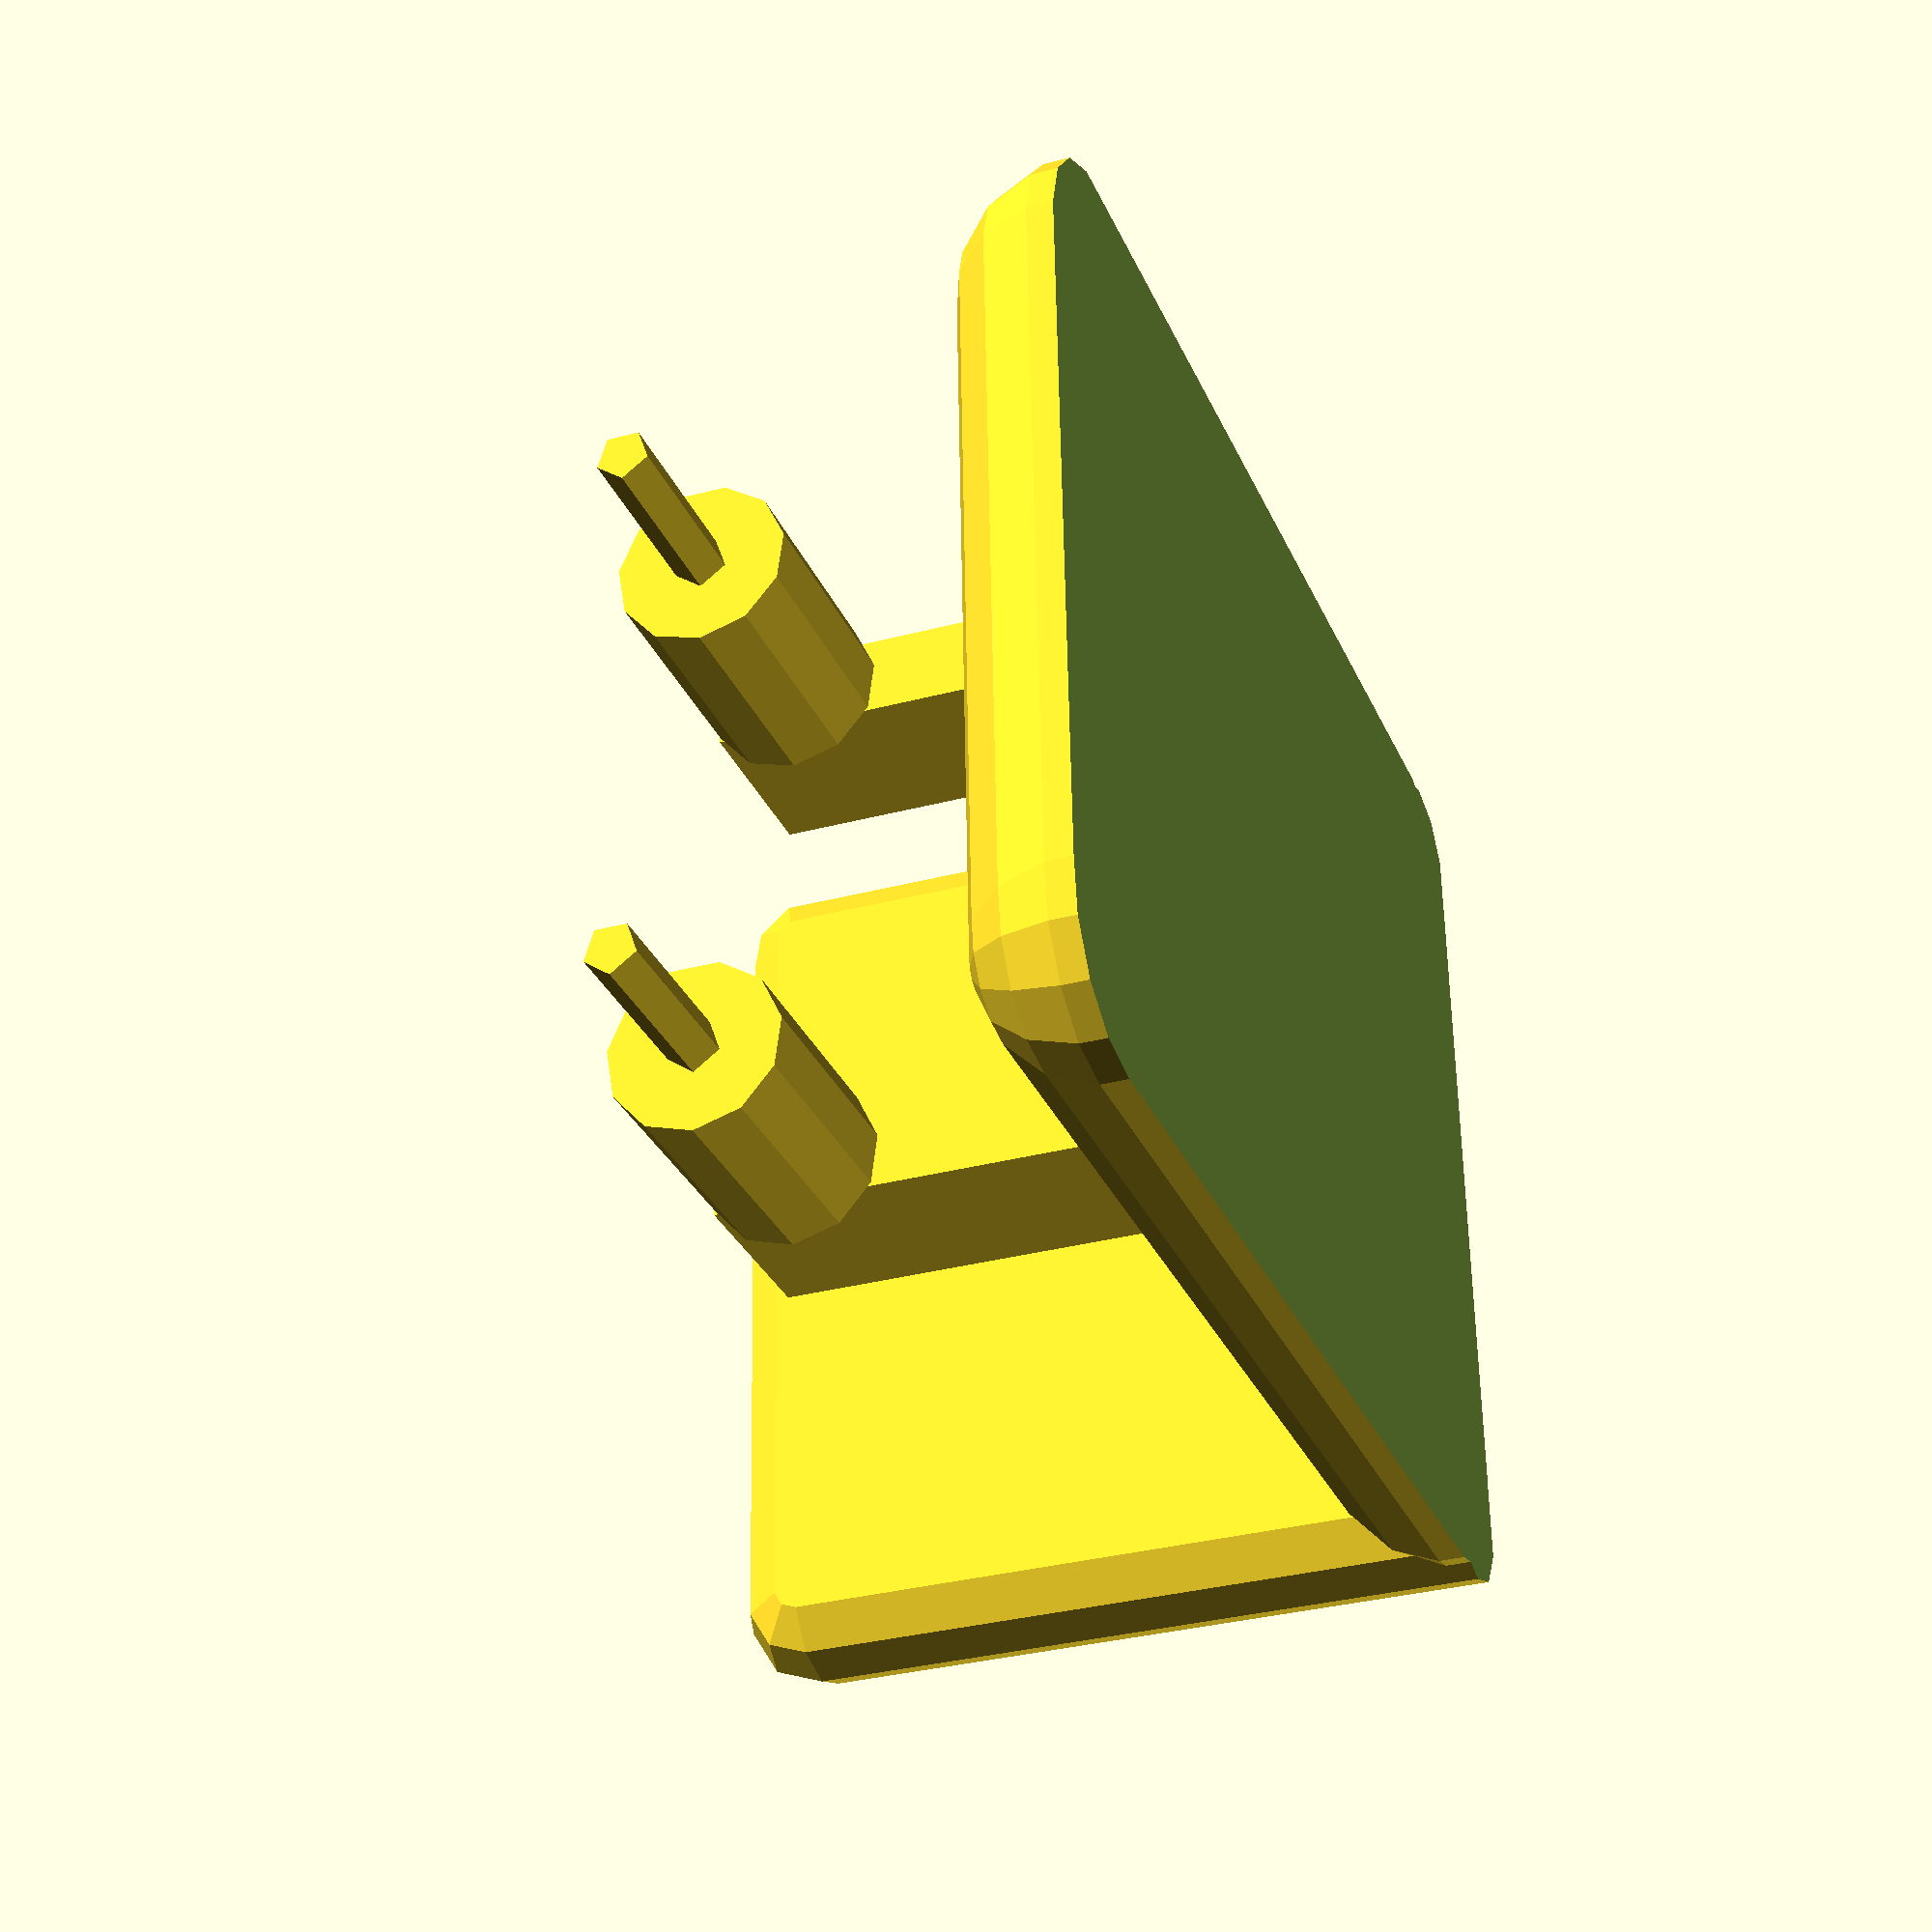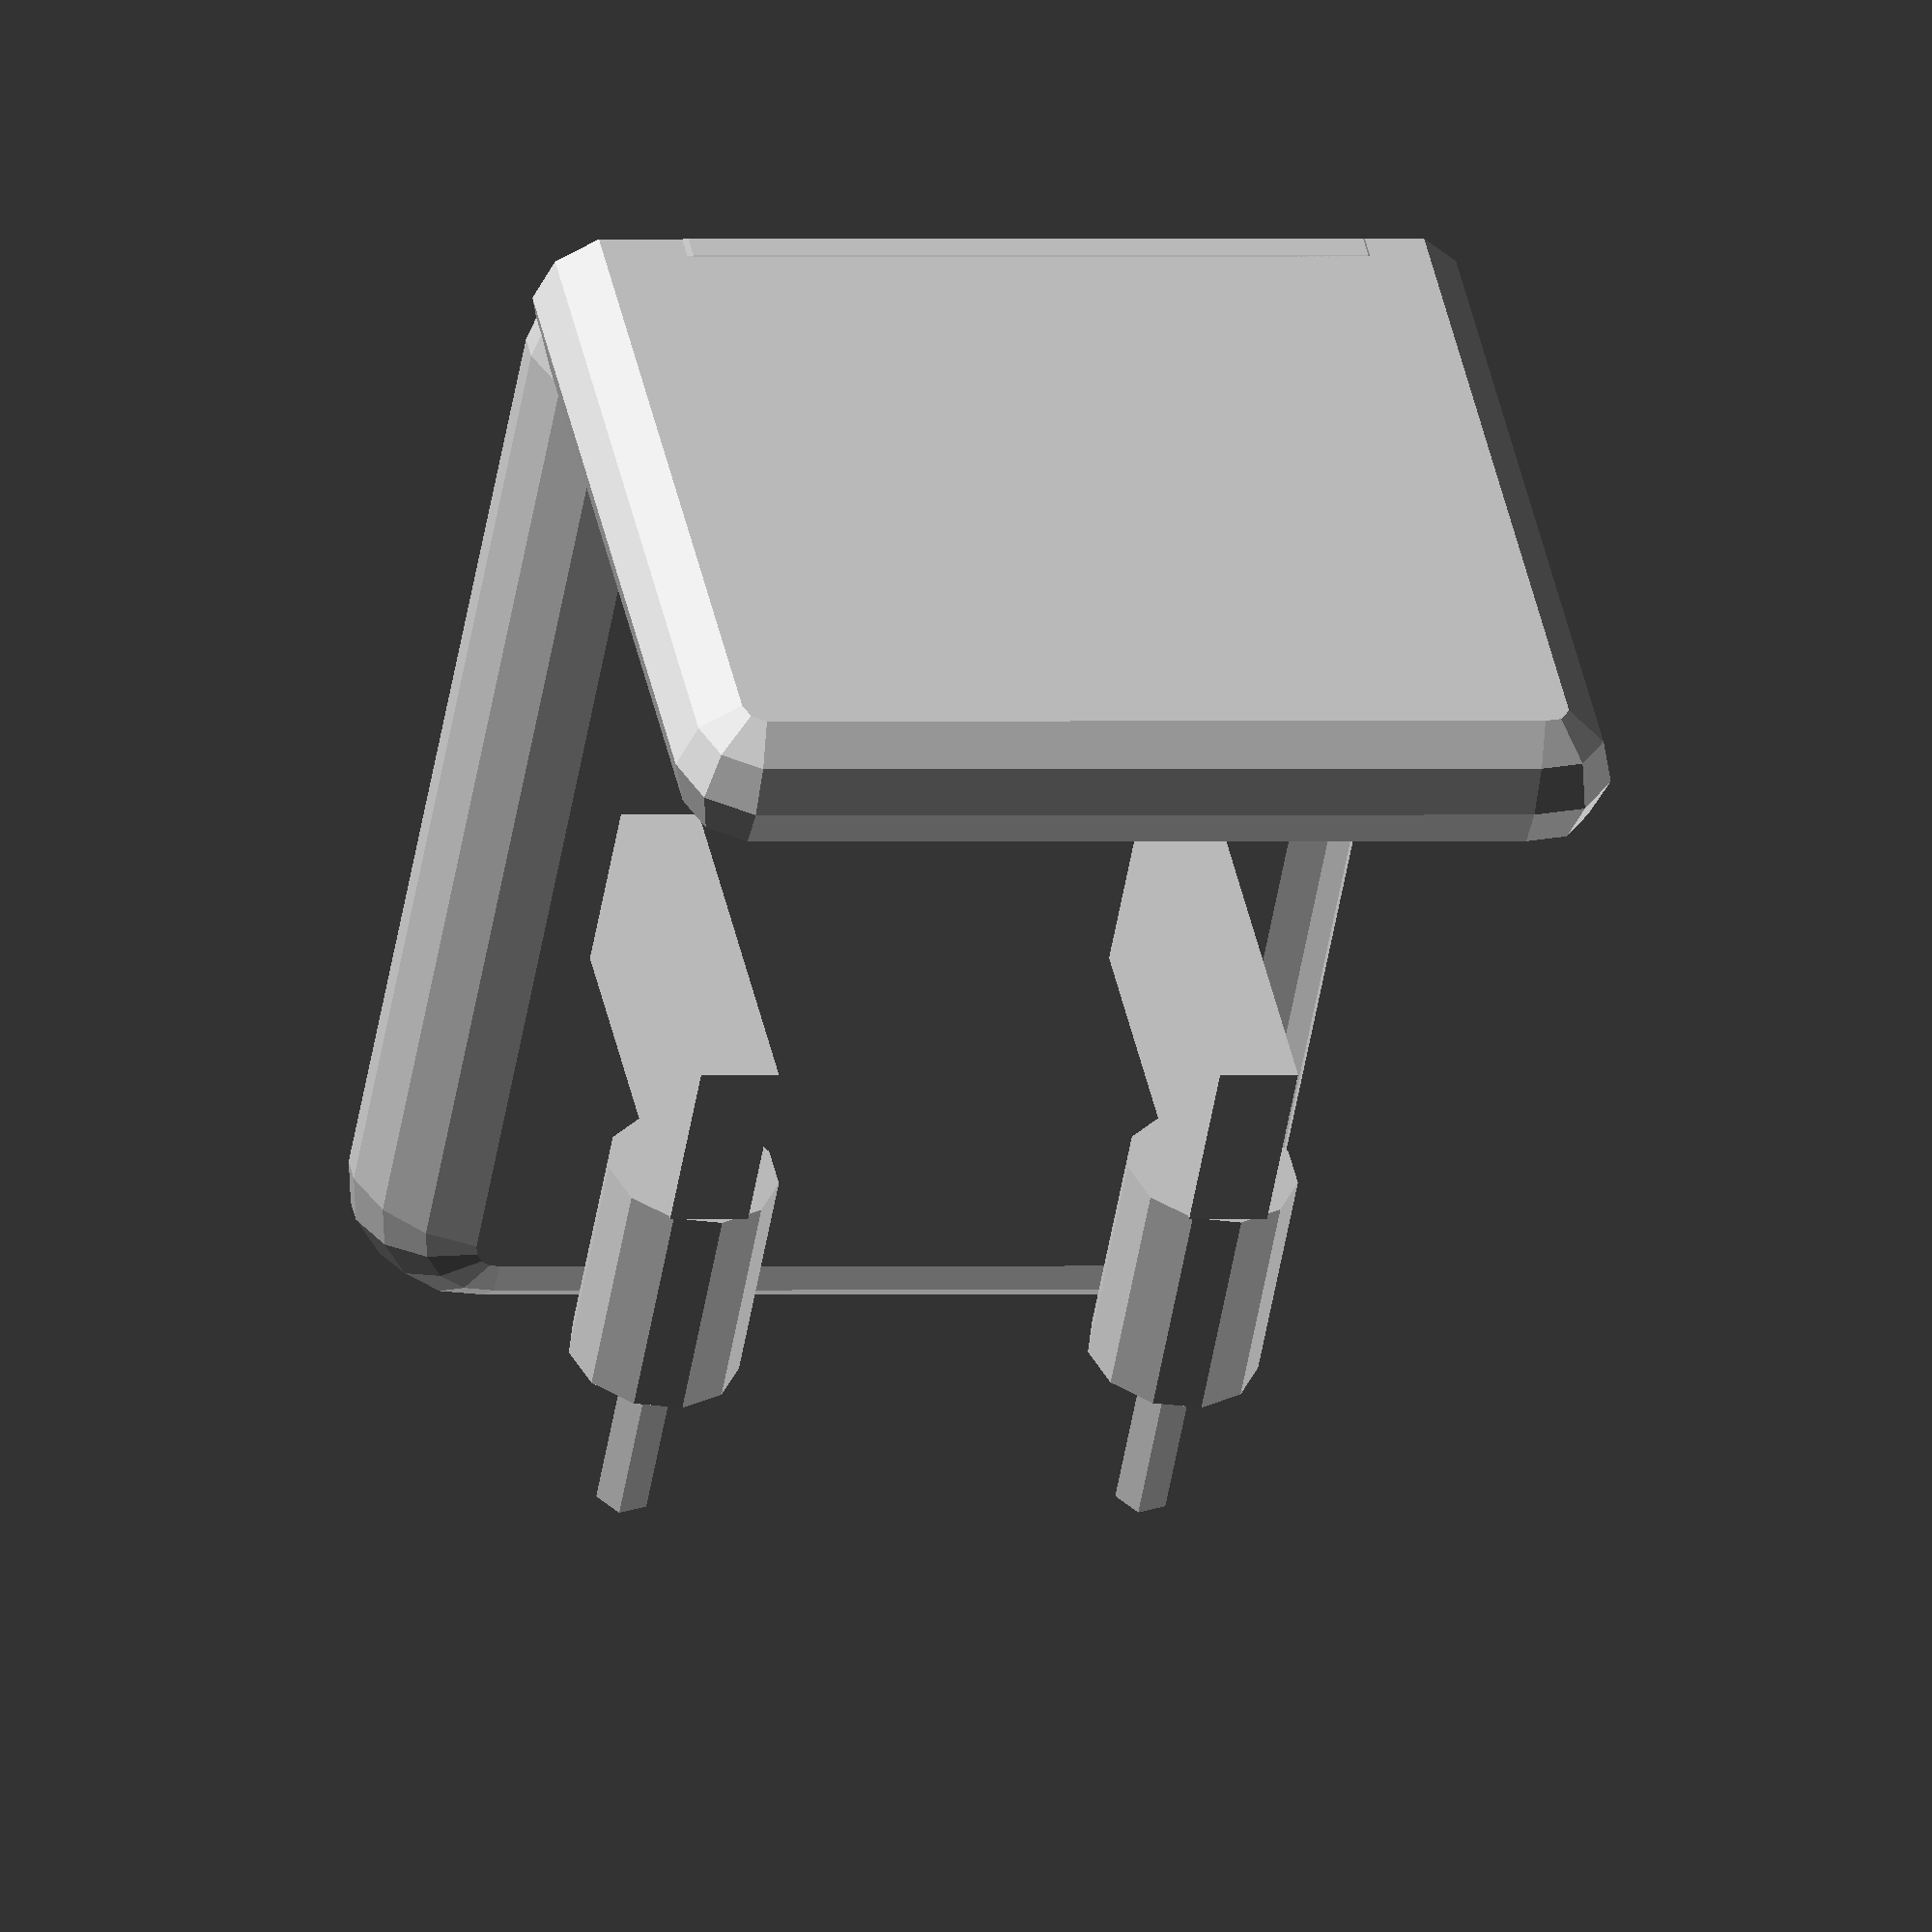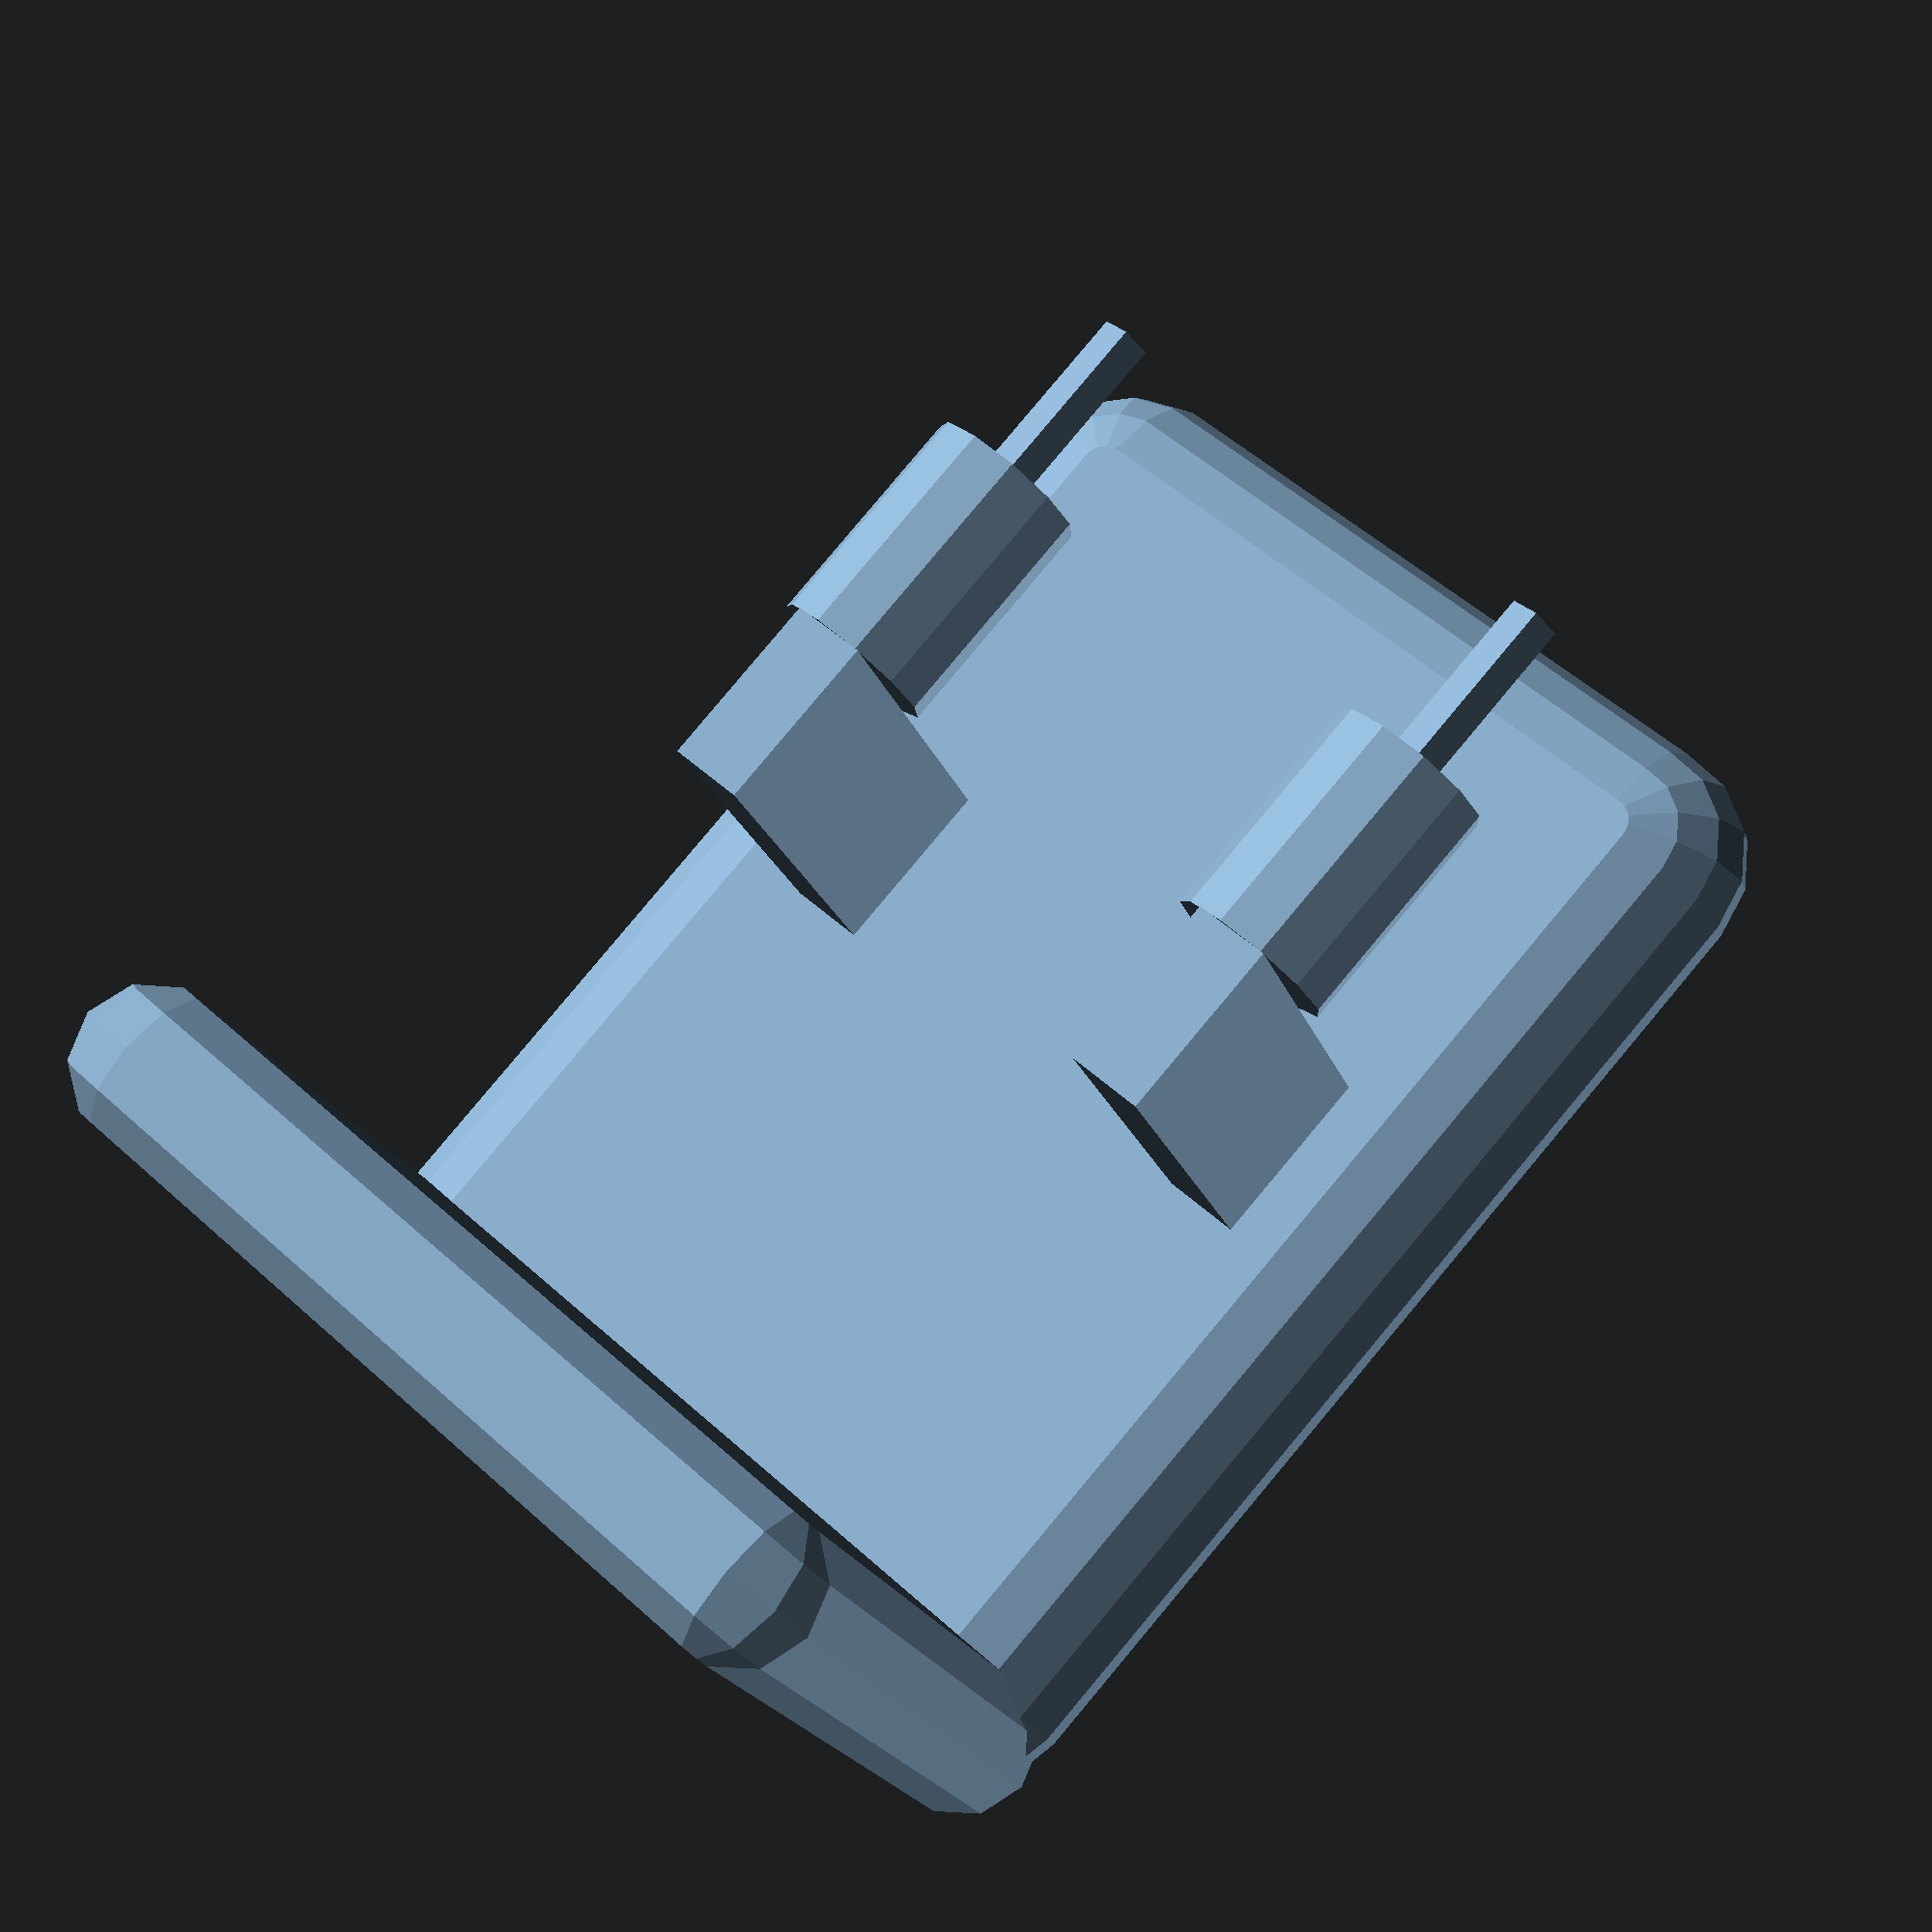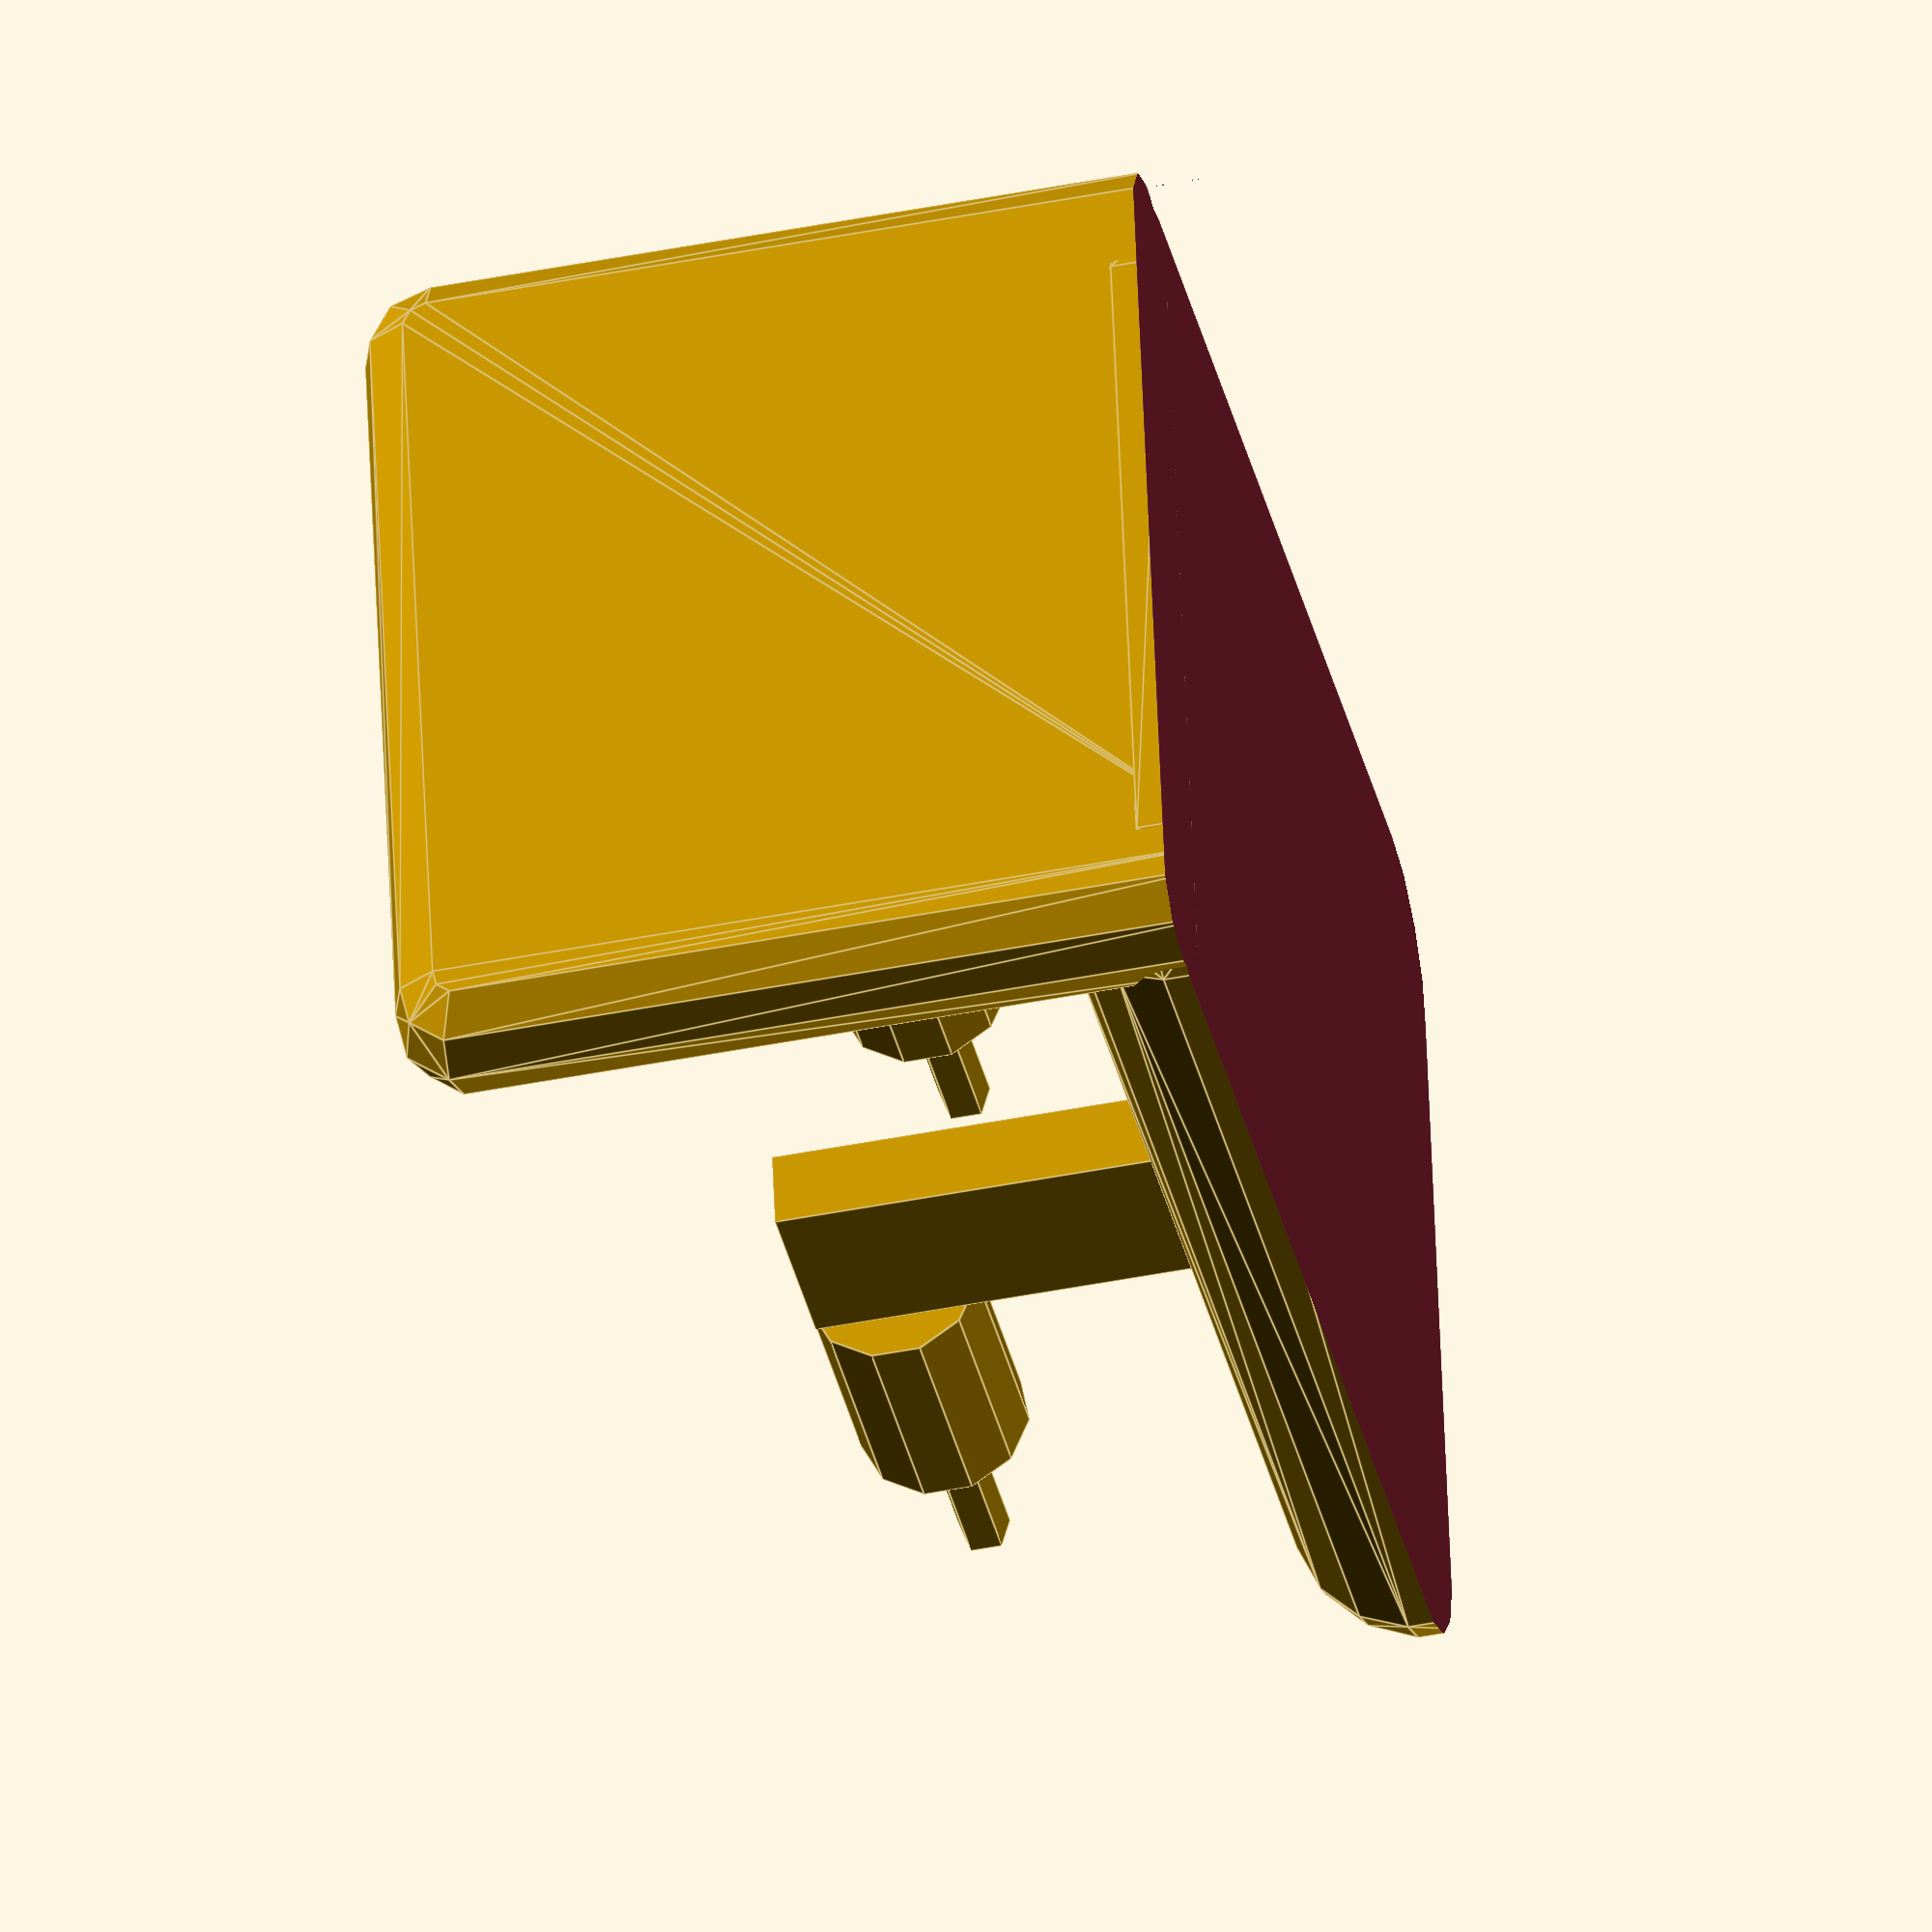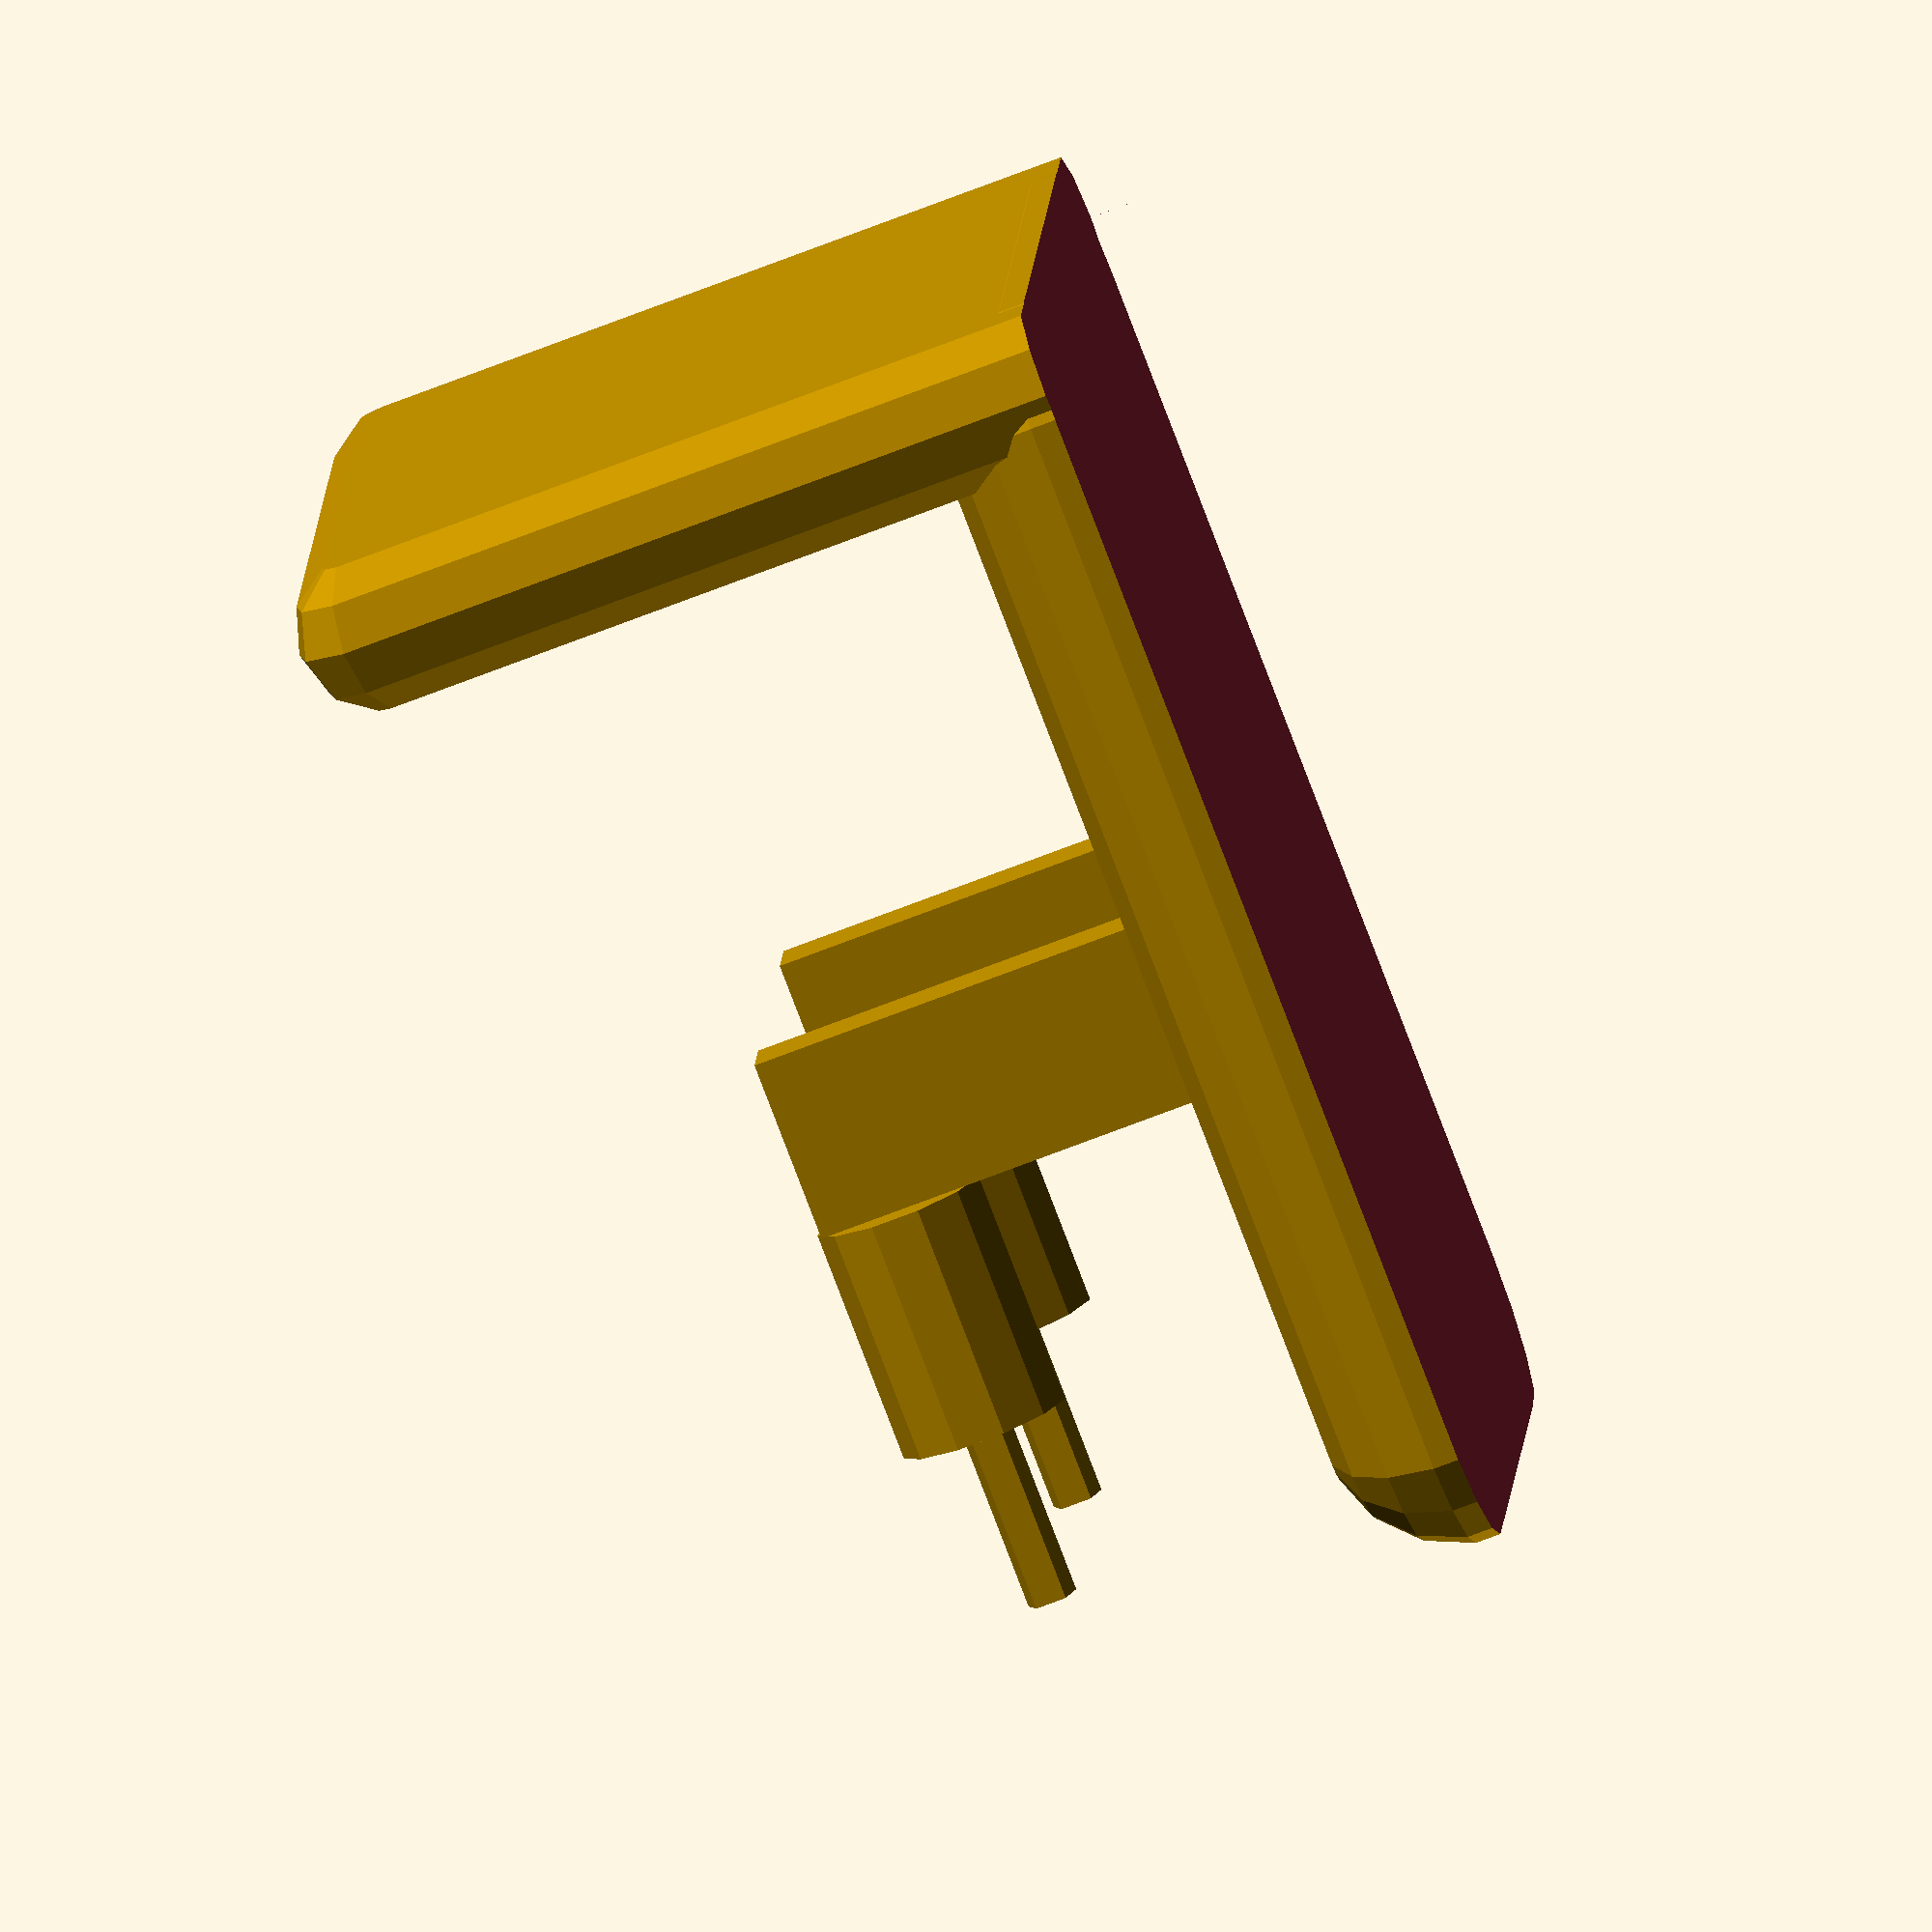
<openscad>
module rounded_surface_(size, r)
{
  assert(len(size)==2);
  hull()
    for(dx=[r, size[0]-r])
      for(dy=[r, size[1]-r])
        translate([dx, dy, r])
          sphere(r=r, $fn=r*3); // TODO: r*10!
}

module rounded_half_surface_(size, r)
{
  assert(len(size)==2);
  translate([0, 0, -r])
    difference()
    {
      rounded_surface_(size, r);
      cube([size[0], size[1], r]);
    }
}




// element for holding a single brush
module holder(size)
{
  cube([size[0], 7, size[2]]);
  translate([1.5, 7, size[2]-3])
    rotate([-90,0,0])
    {
      cylinder(r=(8-1.5)/2, h=7+2);
      cylinder(r=(3-1)/2, h=14+2);
    }
}


module whole_holder(names)
{
  translate([0, 5+1, -5])
    rotate([90, 0, 0])
      difference()
      {
        rounded_surface_([36, 35], 3);
        cube([36, 5, 3*2]);
      }
  rounded_half_surface_([36, 50], 5);
  translate(1/2*[36, 50, 0]) // TODO: temporary
  {
  for(dx=[-1, +1])
    translate([dx*20/2-1, -1, 2])
      holder([3,25,18]);
  }
}


whole_holder(["John", "Jane"]);
//rounded_surface_([36, 5, 30], 3/2);


//rounded_surface_([30, 20], 3);
//rounded_half_surface_([30, 20], 5);

</openscad>
<views>
elev=33.0 azim=92.6 roll=110.2 proj=p view=wireframe
elev=139.0 azim=9.7 roll=191.4 proj=o view=wireframe
elev=200.2 azim=221.8 roll=164.4 proj=p view=wireframe
elev=226.0 azim=99.8 roll=77.3 proj=o view=edges
elev=252.3 azim=82.5 roll=68.9 proj=o view=solid
</views>
